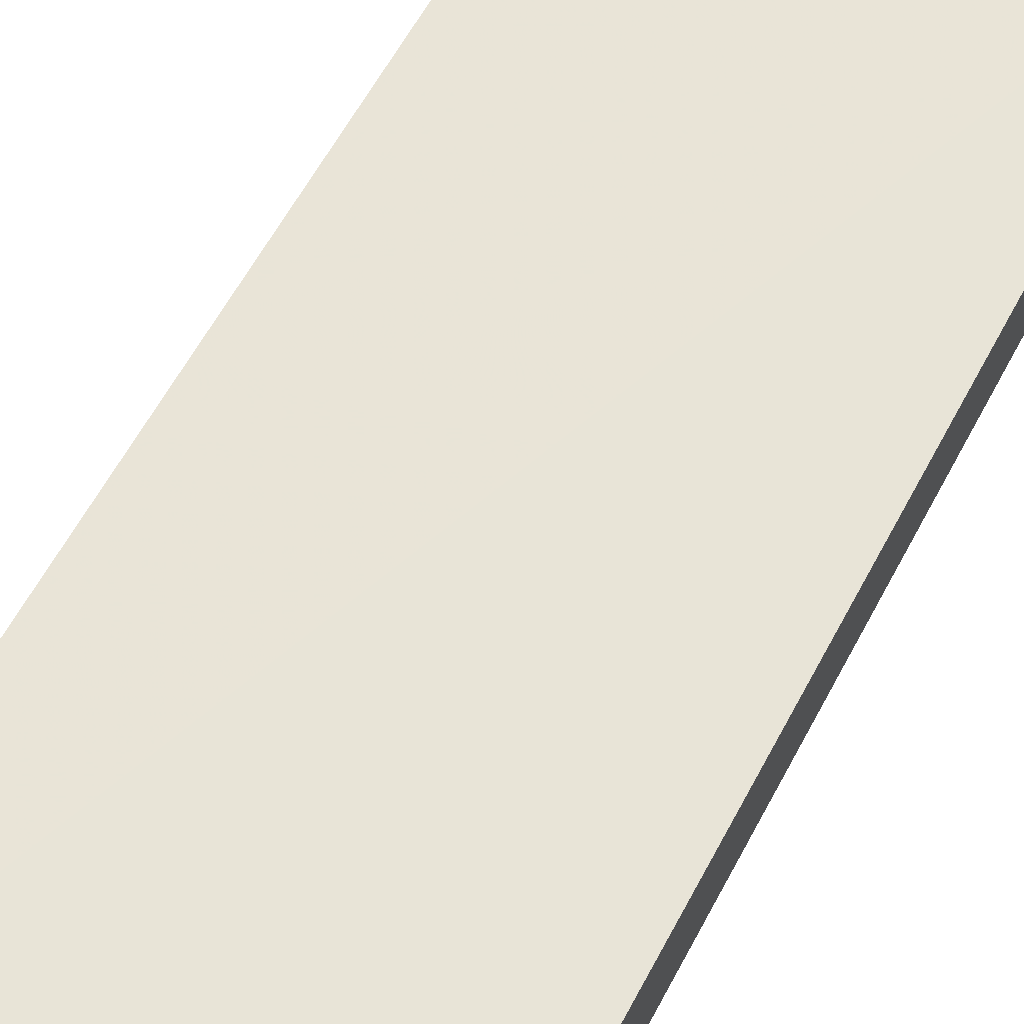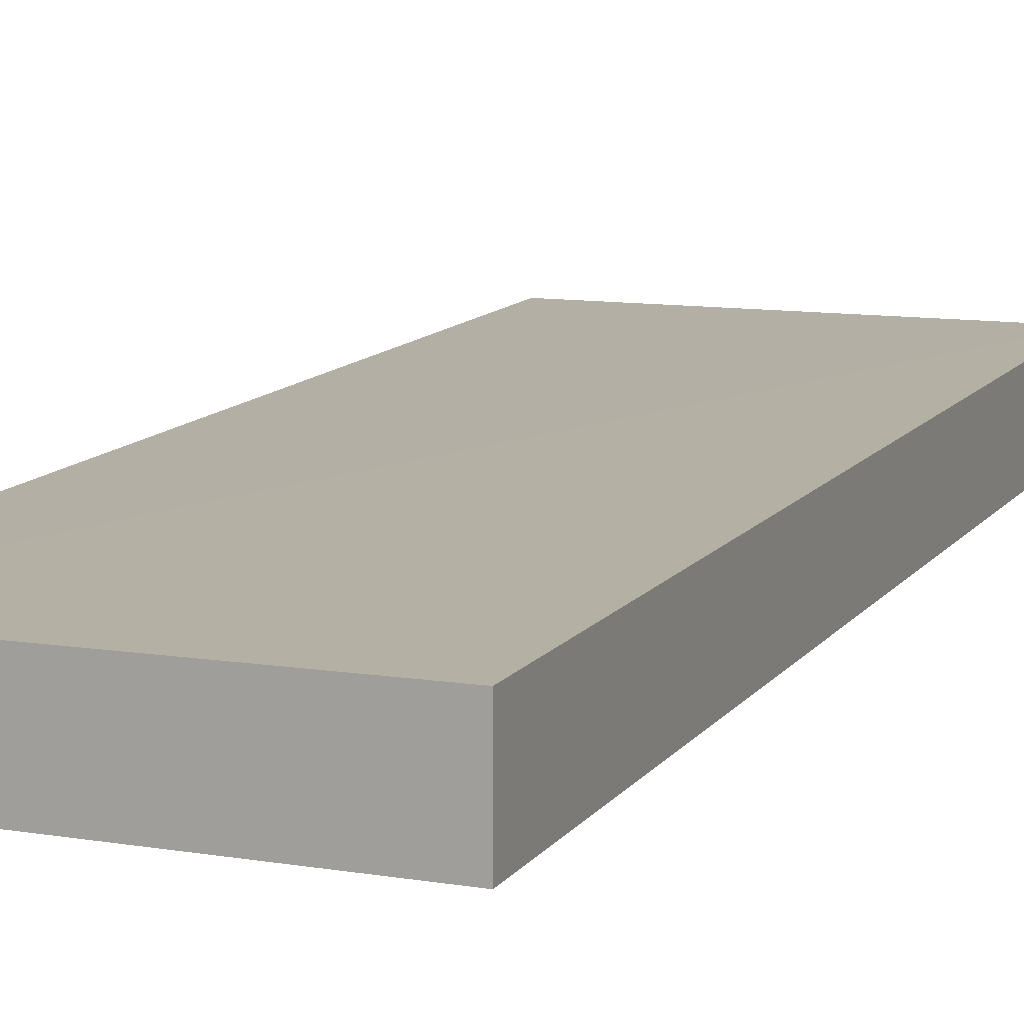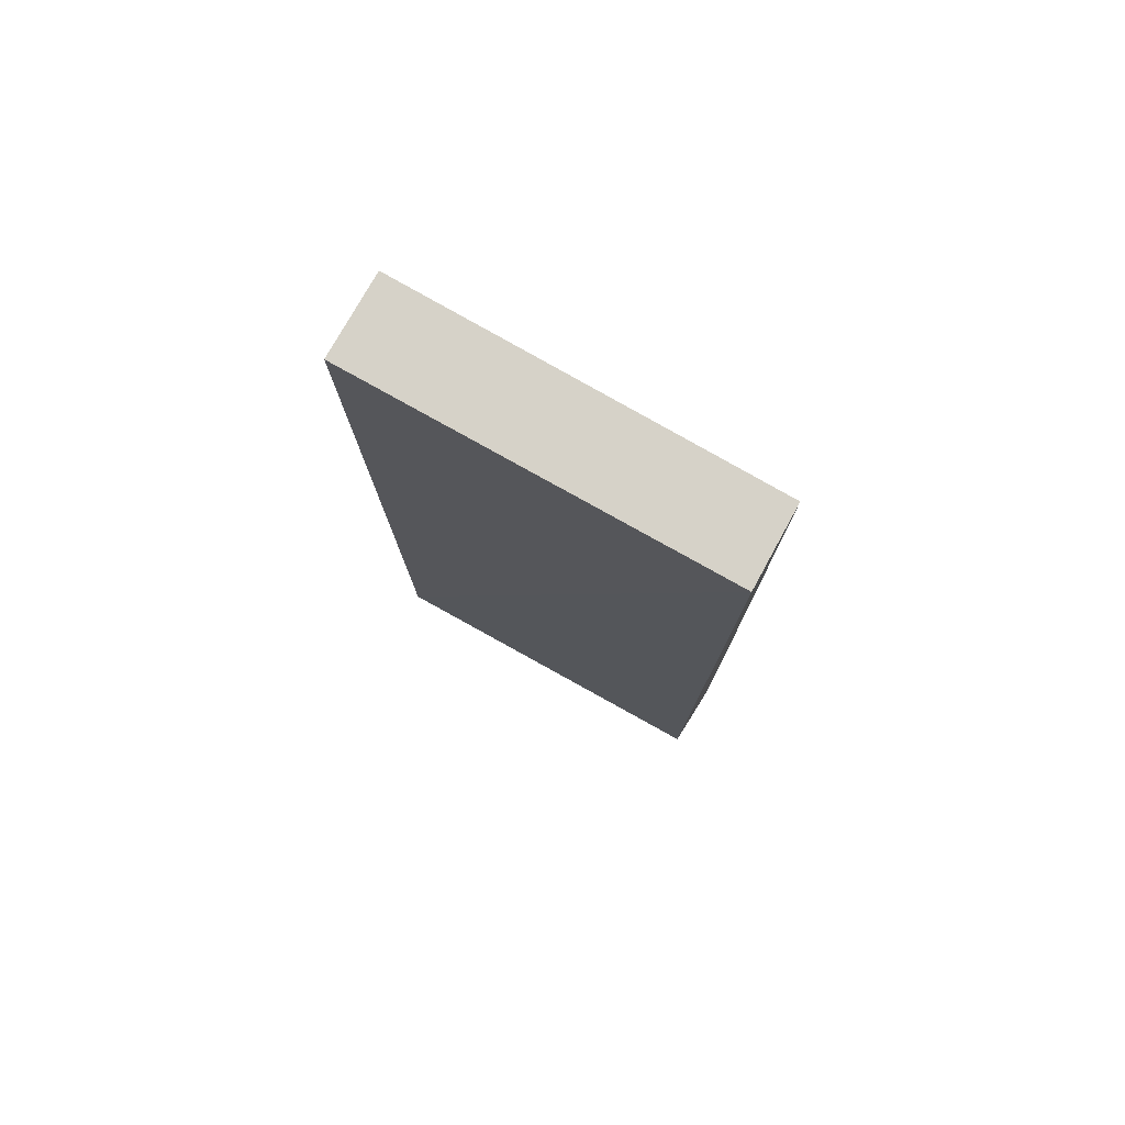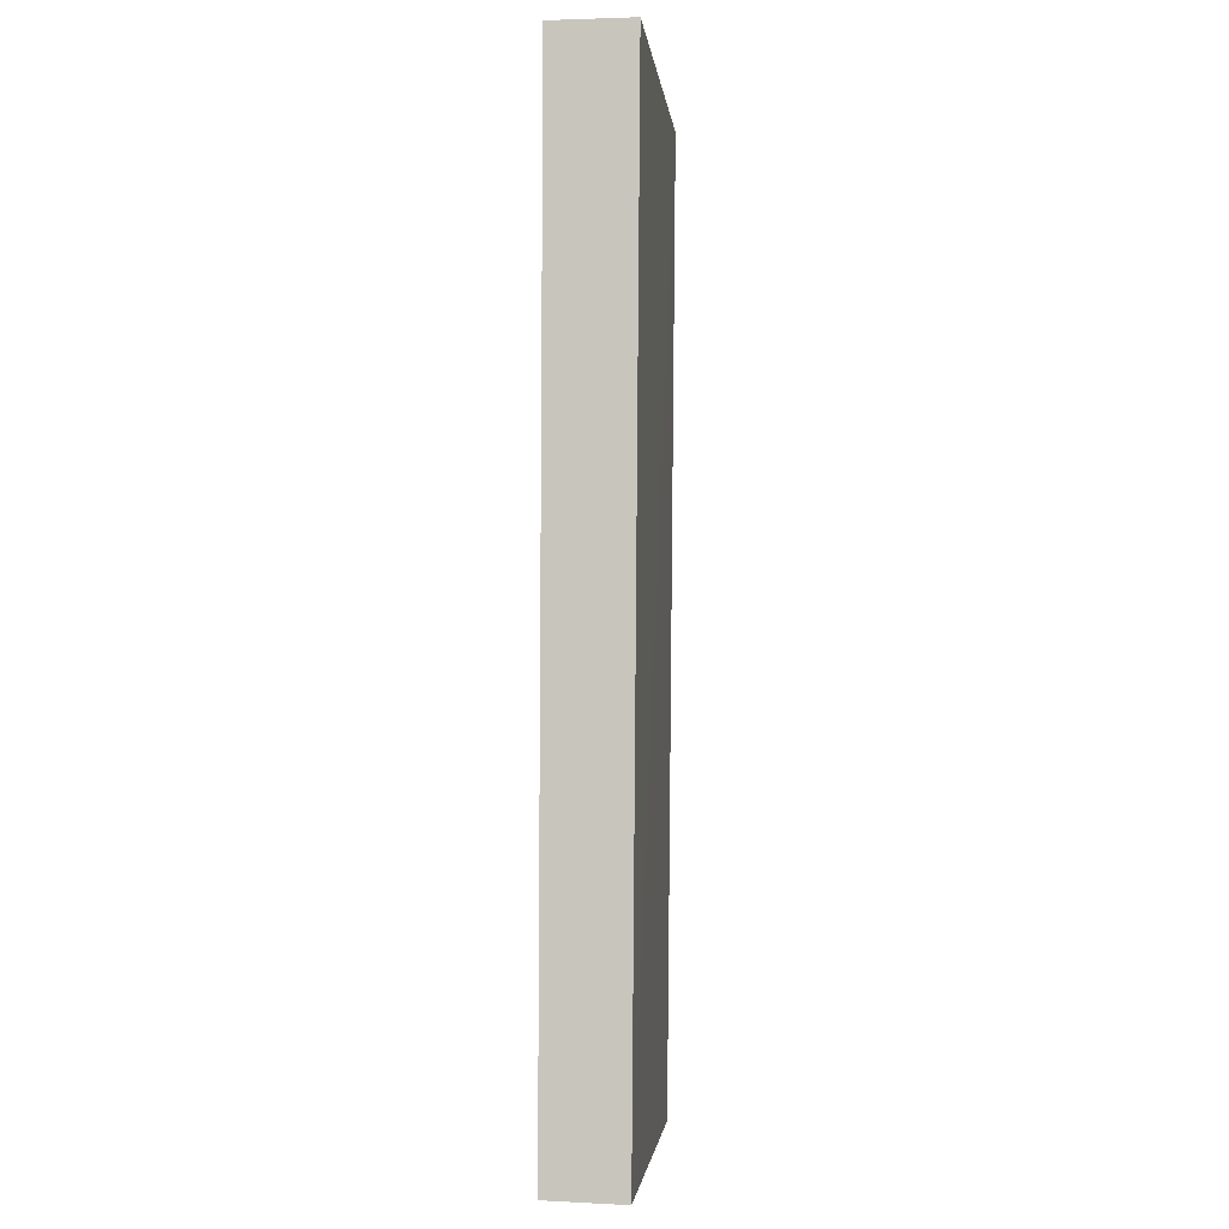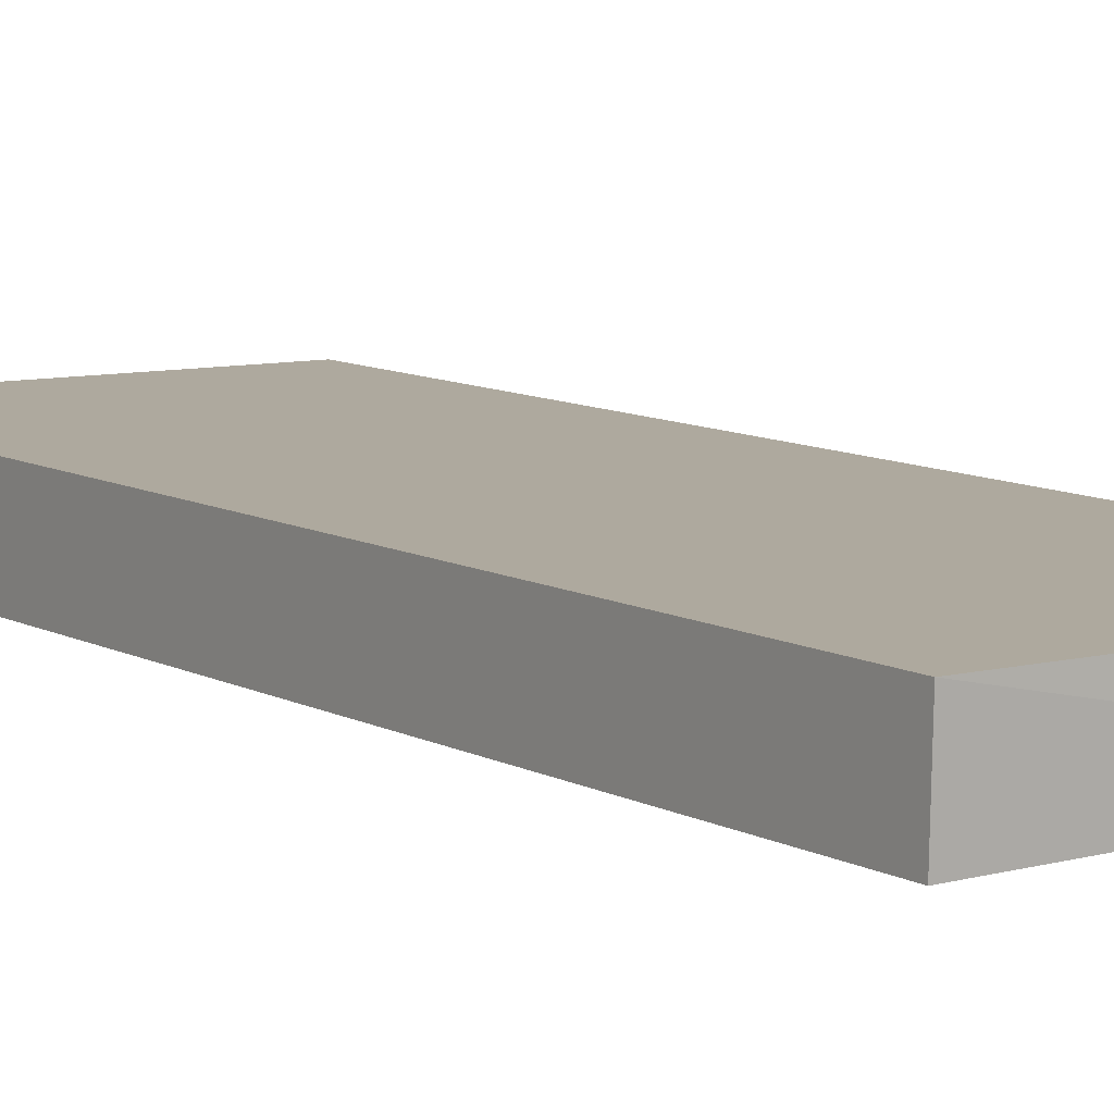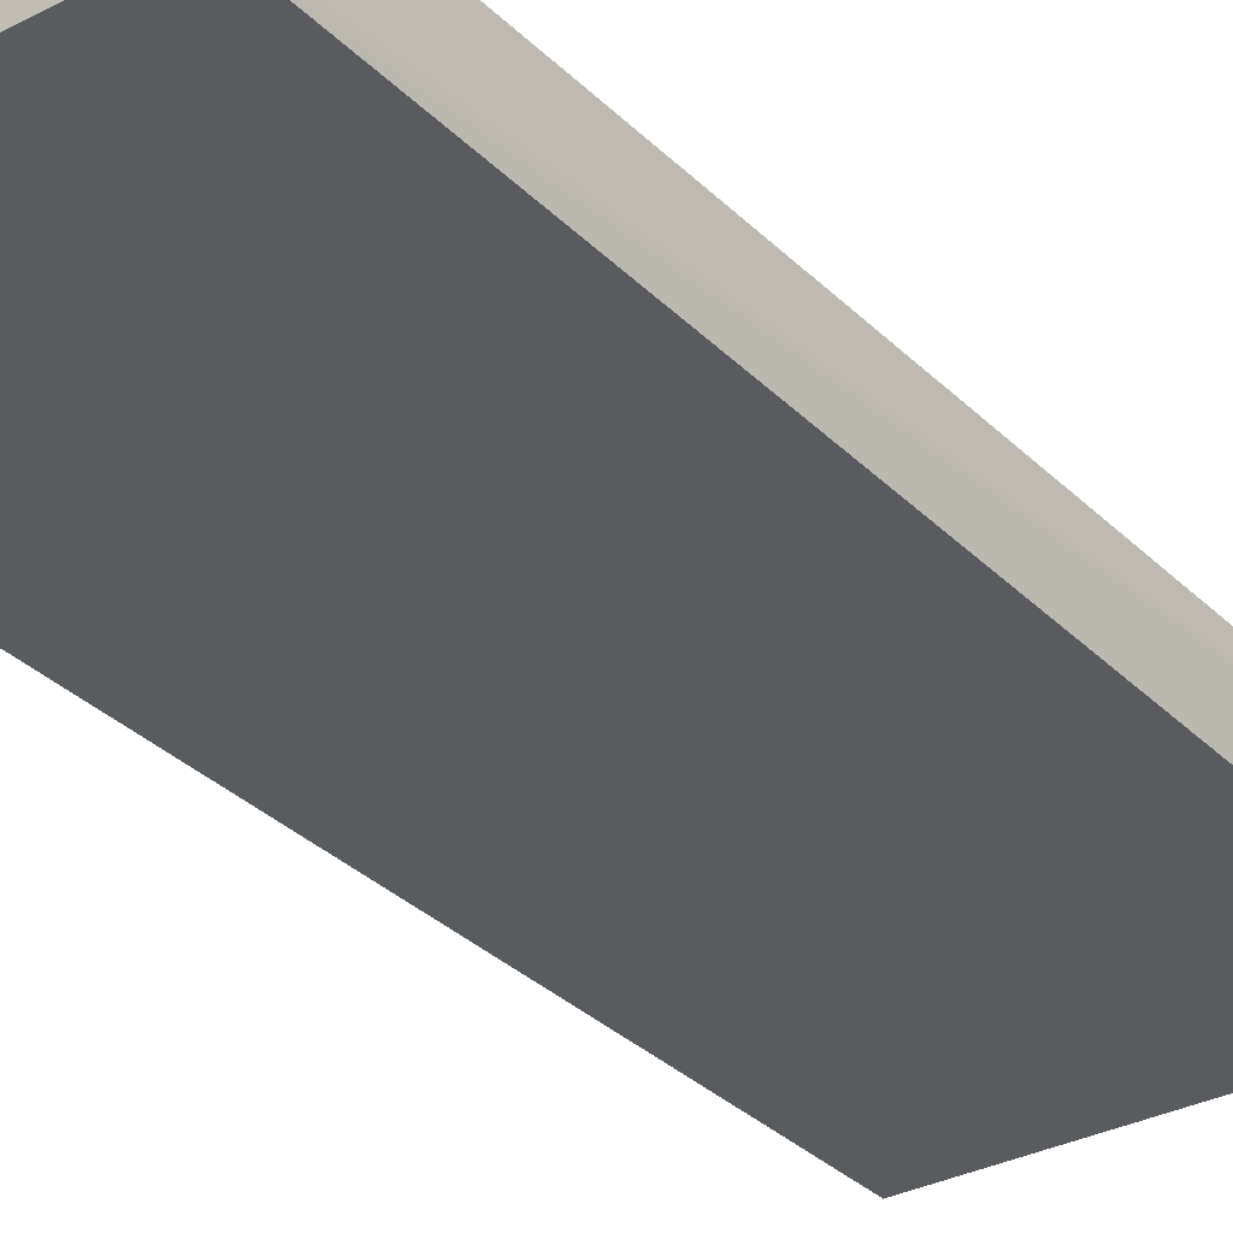
<metadata>
{"format":"obj","ext":"obj","renderer":"f3d","projection":"perspective","resolution":1024,"background":"white","views":[{"elev":61.8,"azim":-152.1,"up":"+Z"},{"elev":12.0,"azim":-158.5,"up":"+Z"},{"elev":78.0,"azim":29.6,"up":"+Y"},{"elev":-2.6,"azim":-83.6,"up":"+Y"},{"elev":8.8,"azim":-35.7,"up":"+Z"},{"elev":-32.1,"azim":36.0,"up":"+Z"}]}
</metadata>
<code>
v 0.06751 0.07694 0.01529
v 0.06632 -0.09468 0.01375
v 0.06728 0.07693 0.001407
v 0.002474 0.07694 0.001233
v 0.002476 0.07694 0.01564
v 0.002484 -0.09487 0.0006972
v 0.06684 -0.09346 0.001055
v 0.002476 -0.09526 0.01427
v 0.06682 -0.09424 0.002181
v 0.0651 -0.09473 0.0009624
f 1 3 4
f 5 1 4
f 6 4 3
f 7 3 1
f 8 2 1
f 8 1 5
f 8 5 4
f 8 4 6
f 9 7 1
f 9 1 2
f 10 6 3
f 10 3 7
f 10 7 9
f 10 9 2
f 10 8 6
f 10 2 8

</code>
